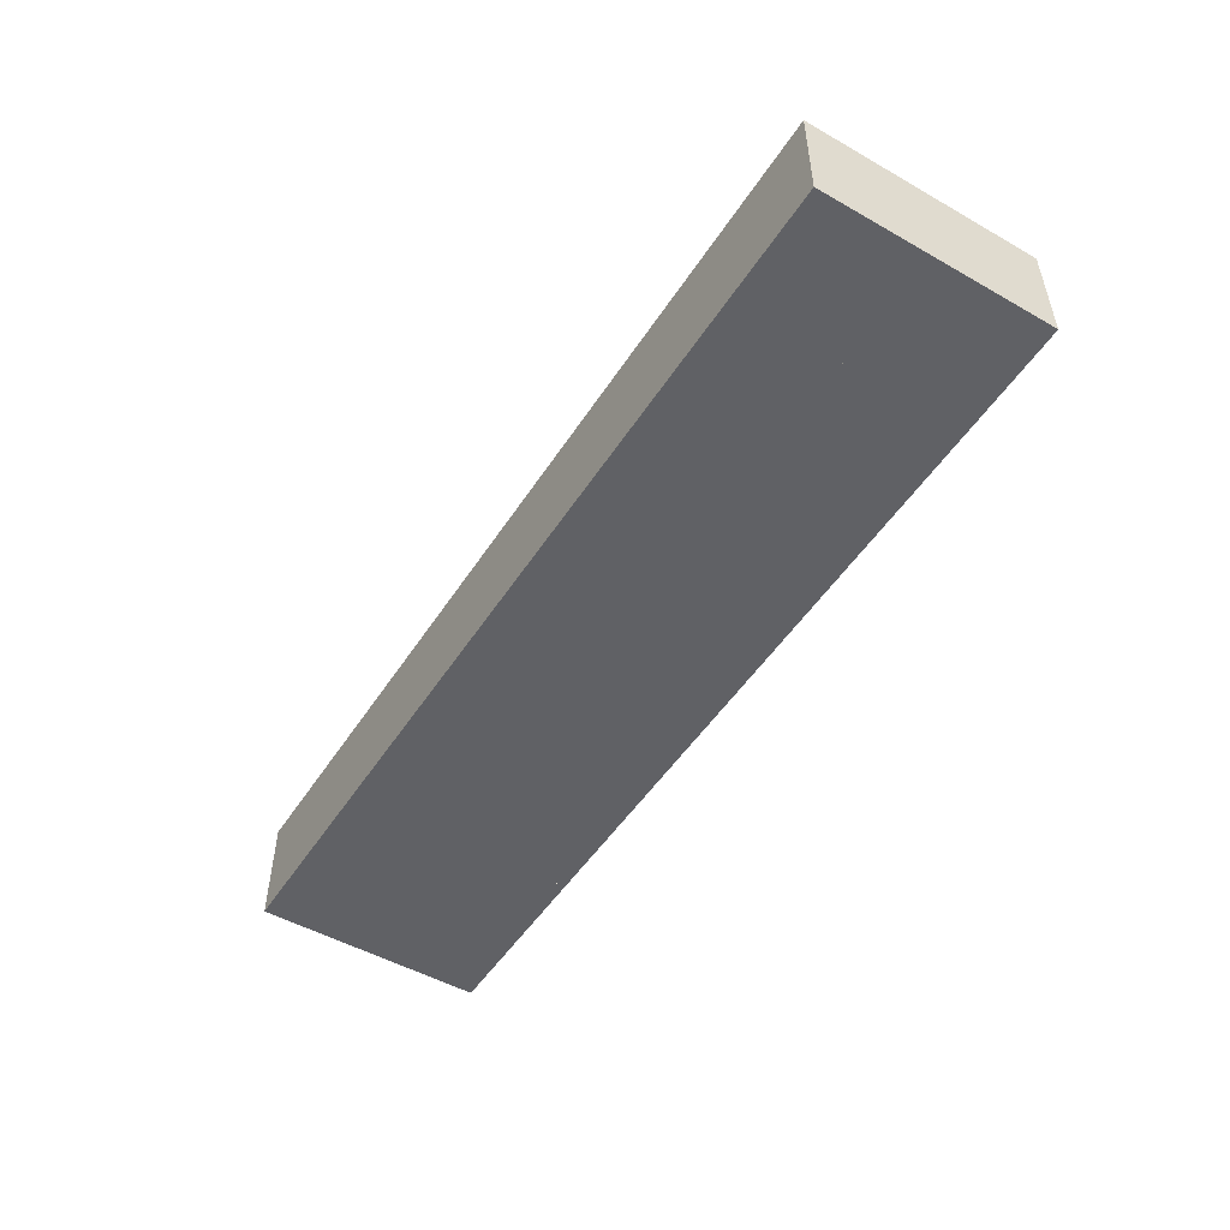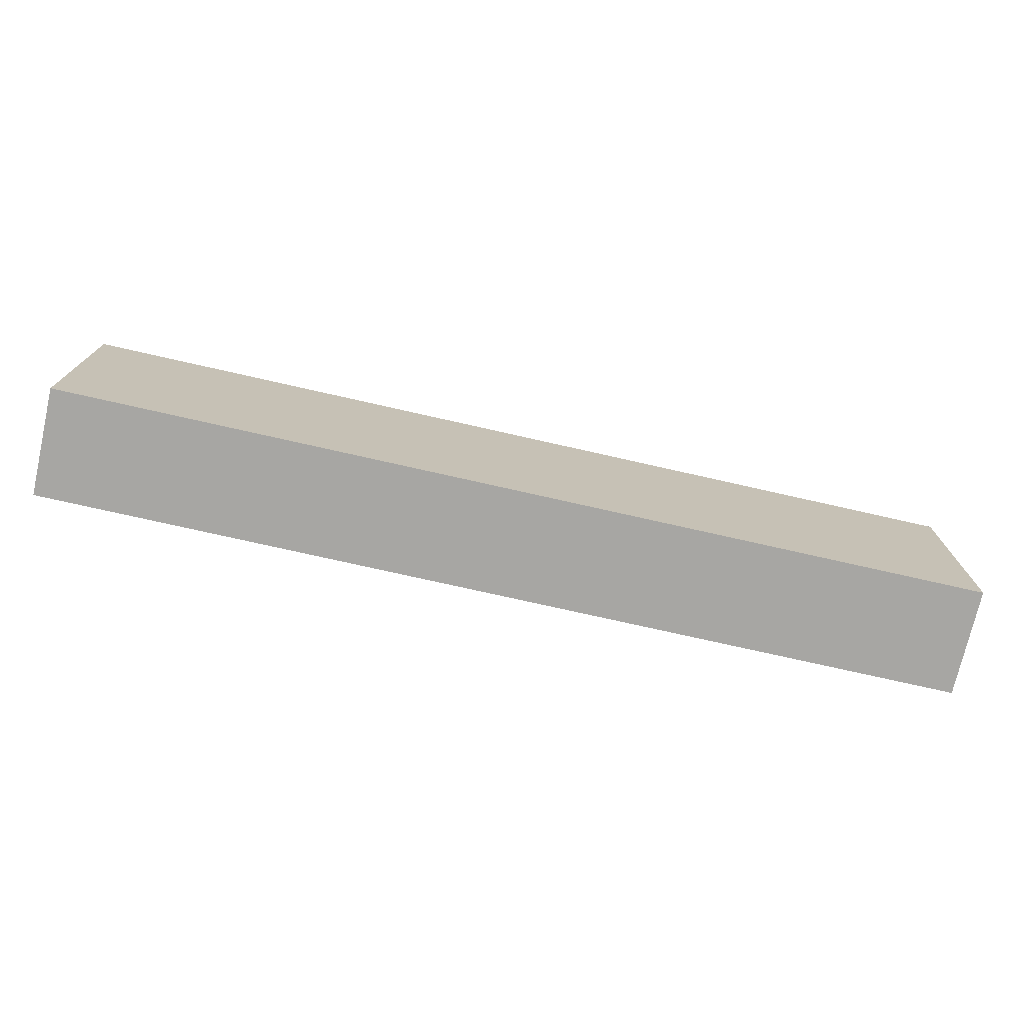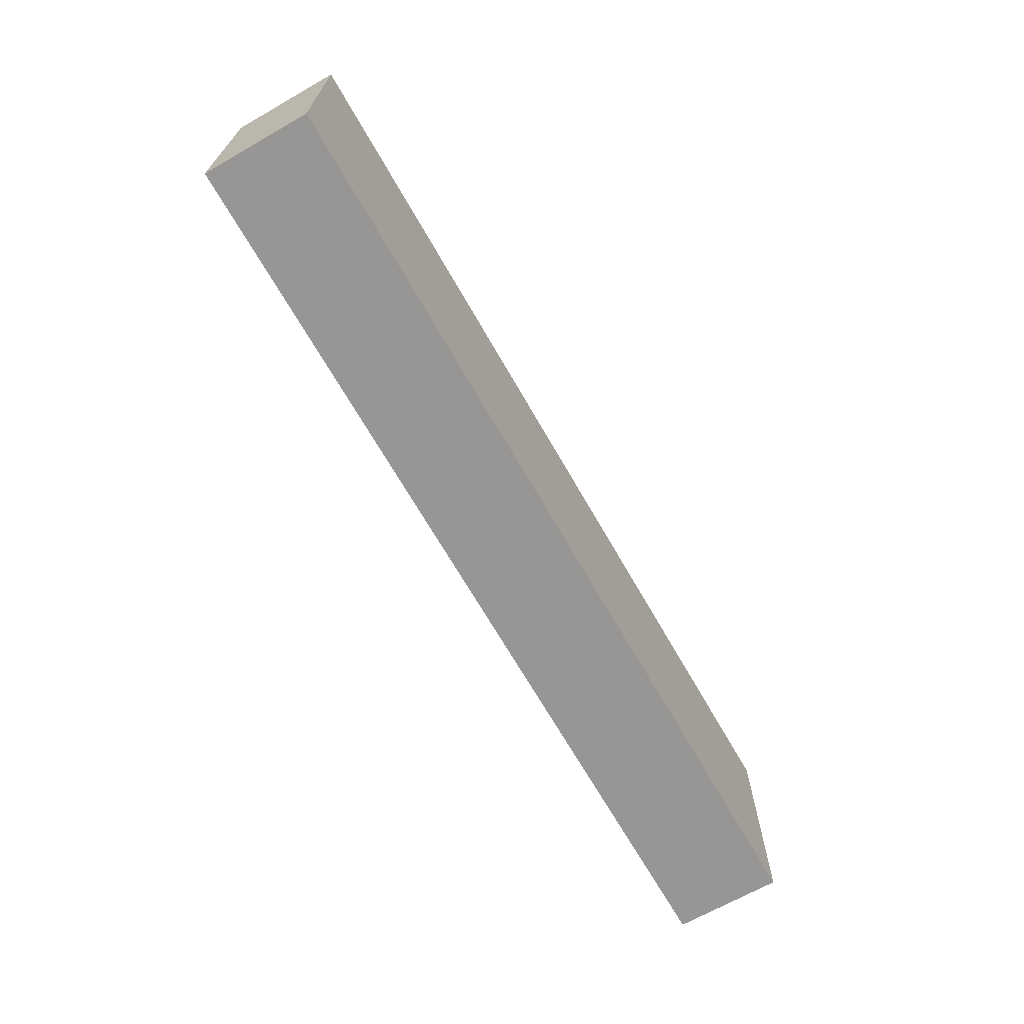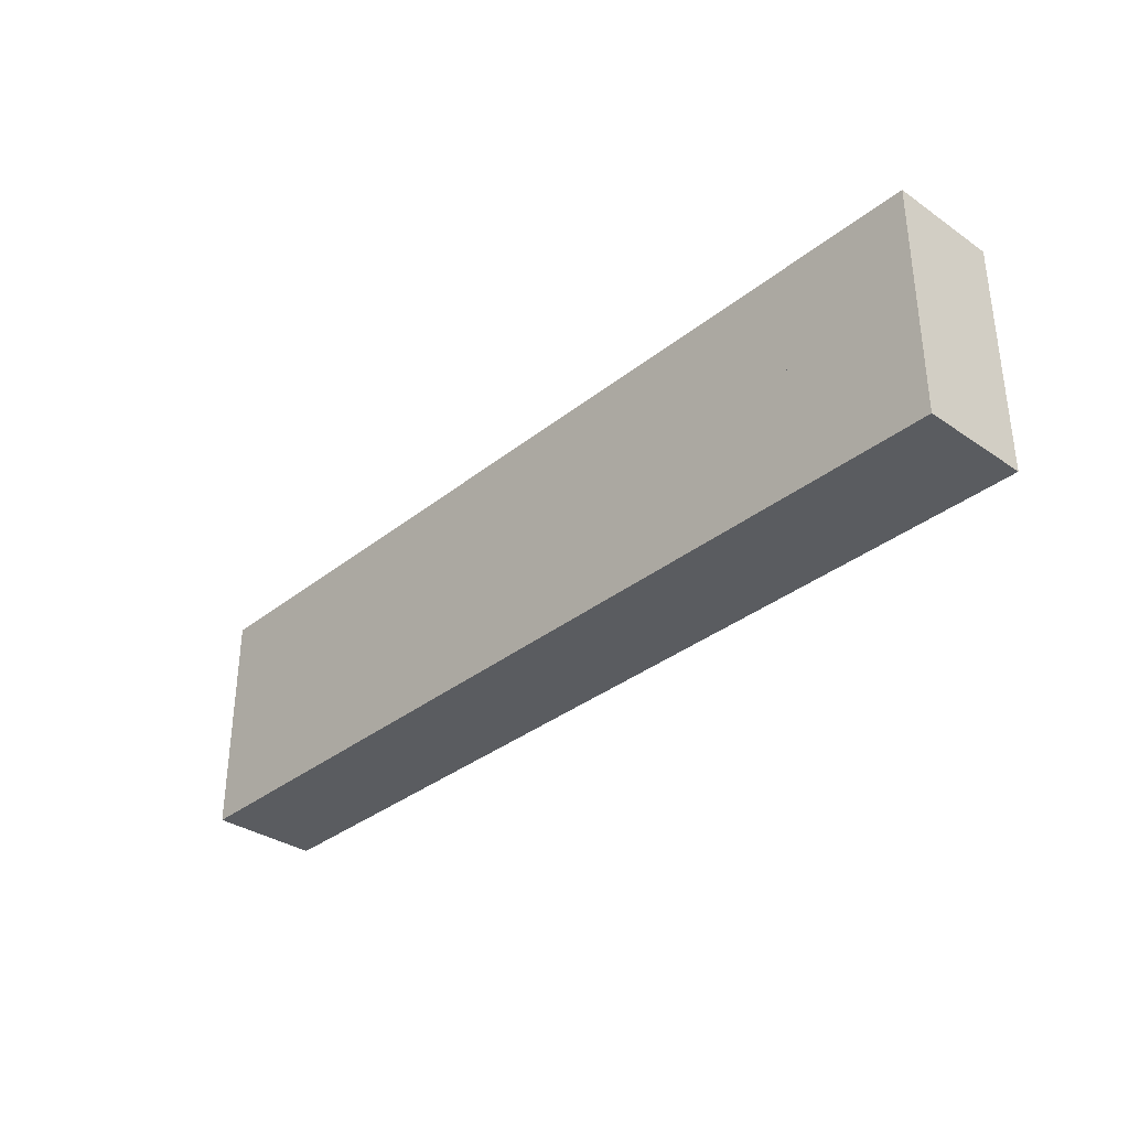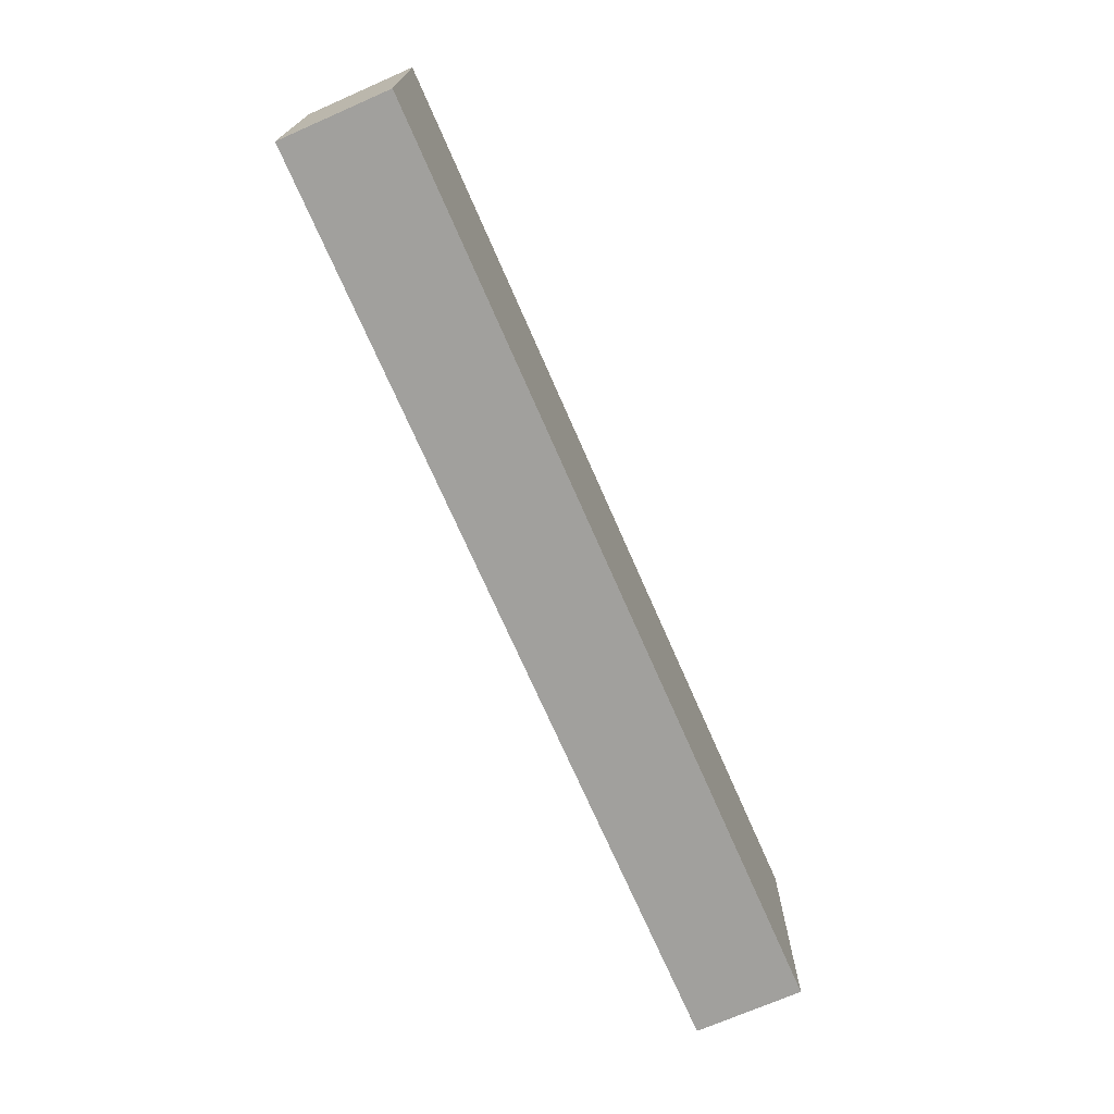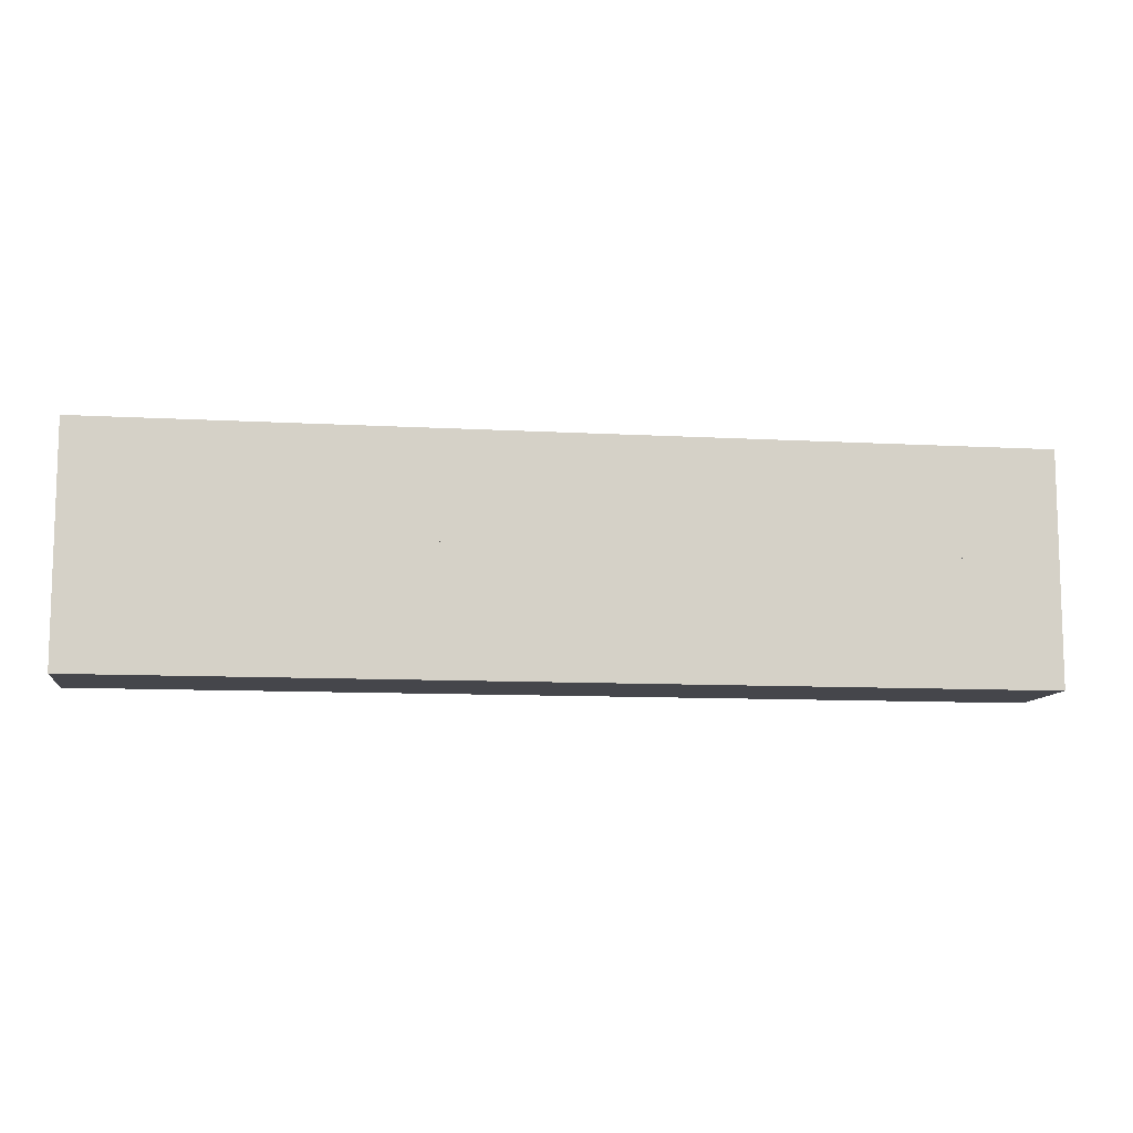
<metadata>
{"format":"obj","ext":"obj","renderer":"f3d","projection":"perspective","resolution":1024,"background":"white","views":[{"elev":-50.3,"azim":-121.9,"up":"+Z"},{"elev":-74.2,"azim":167.2,"up":"+Y"},{"elev":-67.9,"azim":-60.3,"up":"+Y"},{"elev":-33.9,"azim":-132.9,"up":"+Y"},{"elev":-71.7,"azim":113.6,"up":"+Y"},{"elev":-10.1,"azim":-8.2,"up":"+Y"}]}
</metadata>
<code>
v 0.2843 0.005667 -0.035
v 0.2843 0.07567 -0.035
v 0.2743 0.07567 -0.035
v 0.2743 0.005667 -0.035
v 0.2843 0.005667 0.035
v 0.2743 0.005667 0.035
v 0.2743 0.07567 0.035
v 0.2843 0.07567 0.035
v 0.1643 0.005667 -0.035
v 0.2743 0.005667 -0.035
v 0.2743 0.07567 -0.035
v 0.1643 0.07567 -0.035
v 0.1643 0.005667 0.035
v 0.1643 0.07567 0.035
v 0.2743 0.07567 0.035
v 0.2743 0.005667 0.035
v 0.2843 0.005667 -0.035
v 0.1643 0.005667 -0.035
v 0.1643 -0.004333 -0.035
v 0.2843 -0.004333 -0.035
v 0.2843 0.005667 0.035
v 0.2843 -0.004333 0.035
v 0.1643 -0.004333 0.035
v 0.1643 0.005667 0.035
v 0.2843 -0.07433 -0.035
v 0.2843 -0.004333 -0.035
v 0.2743 -0.004333 -0.035
v 0.2743 -0.07433 -0.035
v 0.2843 -0.07433 0.035
v 0.2743 -0.07433 0.035
v 0.2743 -0.004333 0.035
v 0.2843 -0.004333 0.035
v 0.2743 -0.07433 -0.035
v 0.2743 -0.004333 -0.035
v 0.1643 -0.004333 -0.035
v 0.1643 -0.004333 0.035
v 0.2743 -0.004333 0.035
v 0.2743 -0.07433 0.035
v 0.1643 -0.07433 0.035
v 0.1643 -0.07433 -0.035
v -0.09567 -0.07433 -0.035
v 0.1643 -0.07433 -0.035
v 0.1643 -0.004333 -0.035
v -0.09567 -0.004333 -0.035
v -0.09567 -0.07433 0.035
v -0.09567 -0.004333 0.035
v 0.1643 -0.004333 0.035
v 0.1643 -0.07433 0.035
v 0.1643 0.005667 -0.035
v 0.1643 0.07567 -0.035
v 0.1543 0.07567 -0.035
v 0.1543 0.005667 -0.035
v 0.1643 0.005667 0.035
v 0.1543 0.005667 0.035
v 0.1543 0.07567 0.035
v 0.1643 0.07567 0.035
v 0.1743 0.005667 -0.035
v -0.09567 0.005667 -0.035
v -0.09567 -0.004333 -0.035
v 0.1743 -0.004333 -0.035
v 0.1743 0.005667 0.035
v 0.1743 -0.004333 0.035
v -0.09567 -0.004333 0.035
v -0.09567 0.005667 0.035
v 0.1543 0.005667 -0.035
v 0.1543 0.07567 -0.035
v -0.09567 0.07567 -0.035
v -0.09567 0.07567 0.035
v 0.1543 0.07567 0.035
v 0.1543 0.005667 0.035
v -0.09567 0.005667 0.035
v -0.09567 0.005667 -0.035
v -0.3057 0.005667 -0.035
v -0.3057 0.07567 -0.035
v -0.3157 0.07567 -0.035
v -0.3157 0.005667 -0.035
v -0.3057 0.005667 0.035
v -0.3157 0.005667 0.035
v -0.3157 0.07567 0.035
v -0.3057 0.07567 0.035
v -0.3057 0.005667 -0.035
v -0.1057 0.005667 -0.035
v -0.1057 0.07567 -0.035
v -0.3057 0.07567 -0.035
v -0.3057 0.005667 0.035
v -0.3057 0.07567 0.035
v -0.1057 0.07567 0.035
v -0.1057 0.005667 0.035
v -0.09567 0.005667 -0.035
v -0.09567 0.07567 -0.035
v -0.1057 0.07567 -0.035
v -0.1057 0.005667 -0.035
v -0.09567 0.005667 0.035
v -0.1057 0.005667 0.035
v -0.1057 0.07567 0.035
v -0.09567 0.07567 0.035
v -0.09567 0.005667 -0.035
v -0.3157 0.005667 -0.035
v -0.3157 -0.004333 -0.035
v -0.09567 -0.004333 -0.035
v -0.09567 0.005667 0.035
v -0.09567 -0.004333 0.035
v -0.3157 -0.004333 0.035
v -0.3157 0.005667 0.035
v -0.09567 -0.07433 -0.035
v -0.09567 -0.004333 -0.035
v -0.3057 -0.004333 -0.035
v -0.3057 -0.004333 0.035
v -0.09567 -0.004333 0.035
v -0.09567 -0.07433 0.035
v -0.3057 -0.07433 0.035
v -0.3057 -0.07433 -0.035
v -0.3057 -0.07433 -0.035
v -0.3057 -0.004333 -0.035
v -0.3157 -0.004333 -0.035
v -0.3157 -0.07433 -0.035
v -0.3057 -0.07433 0.035
v -0.3157 -0.07433 0.035
v -0.3157 -0.004333 0.035
v -0.3057 -0.004333 0.035
o group2098756869
g mesh2098756869
f 3 2 1
f 4 3 1
f 7 6 5
f 8 7 5
f 8 5 1
f 2 8 1
f 6 7 4
f 6 4 1
f 5 6 1
f 7 8 2
f 3 7 2
f 7 3 4
o group1547201179
g mesh1547201179
f 11 10 9
f 12 11 9
f 15 14 13
f 16 15 13
f 10 16 13
f 15 11 12
f 14 15 12
f 13 14 9
f 15 16 10
f 11 15 10
f 14 12 9
f 13 9 10
o group823642602
g mesh823642602
f 19 18 17
f 20 19 17
f 23 22 21
f 24 23 21
f 24 21 17
f 18 24 17
f 22 23 20
f 21 22 20
f 19 23 24
f 23 19 20
f 24 18 19
f 20 17 21
o group1948337926
g mesh1948337926
f 27 26 25
f 28 27 25
f 31 30 29
f 32 31 29
f 32 29 25
f 26 32 25
f 30 31 28
f 30 28 25
f 29 30 25
f 31 32 26
f 27 31 26
f 31 27 28
o group1138848981
g mesh1138848981
f 35 34 33
f 38 37 36
f 33 38 39
f 36 37 35
f 39 36 40
f 34 38 33
f 36 35 40
f 39 40 33
f 33 40 35
f 36 39 38
f 34 37 38
f 37 34 35
o group505231499
g mesh505231499
f 43 42 41
f 44 43 41
f 47 46 45
f 48 47 45
f 48 45 41
f 42 48 41
f 47 43 44
f 46 47 44
f 46 44 41
f 45 46 41
f 47 48 42
f 43 47 42
o group2068083127
g mesh2068083127
f 51 50 49
f 52 51 49
f 55 54 53
f 56 55 53
f 56 53 49
f 50 56 49
f 54 55 52
f 54 52 49
f 53 54 49
f 55 56 50
f 51 55 50
f 55 51 52
o group914515526
g mesh914515526
f 59 58 57
f 60 59 57
f 63 62 61
f 64 63 61
f 64 61 57
f 58 64 57
f 62 63 60
f 62 60 57
f 61 62 57
f 59 63 64
f 63 59 60
f 64 58 59
o group534291549
g mesh534291549
f 67 66 65
f 70 69 68
f 65 70 71
f 69 66 67
f 68 69 67
f 71 68 72
f 69 70 65
f 66 69 65
f 68 67 72
f 65 72 67
f 71 72 65
f 68 71 70
o group1607612537
g mesh1607612537
f 75 74 73
f 76 75 73
f 79 78 77
f 80 79 77
f 80 77 73
f 74 80 73
f 78 79 76
f 78 76 73
f 77 78 73
f 79 80 74
f 75 79 74
f 79 75 76
o group830981041
g mesh830981041
f 83 82 81
f 84 83 81
f 87 86 85
f 88 87 85
f 82 88 85
f 87 83 84
f 86 87 84
f 85 86 81
f 87 88 82
f 83 87 82
f 86 84 81
f 85 81 82
o group1060422615
g mesh1060422615
f 91 90 89
f 92 91 89
f 95 94 93
f 96 95 93
f 96 93 89
f 90 96 89
f 94 95 92
f 94 92 89
f 93 94 89
f 95 96 90
f 91 95 90
f 95 91 92
o group1903197938
g mesh1903197938
f 99 98 97
f 100 99 97
f 103 102 101
f 104 103 101
f 104 101 97
f 98 104 97
f 102 103 100
f 102 100 97
f 101 102 97
f 99 103 104
f 103 99 100
f 104 98 99
o group1699511663
g mesh1699511663
f 107 106 105
f 110 109 108
f 105 110 111
f 109 106 107
f 108 109 107
f 111 108 112
f 109 110 105
f 106 109 105
f 108 107 112
f 105 112 107
f 111 112 105
f 108 111 110
o group1046170551
g mesh1046170551
f 115 114 113
f 116 115 113
f 119 118 117
f 120 119 117
f 120 117 113
f 114 120 113
f 118 119 116
f 118 116 113
f 117 118 113
f 119 120 114
f 115 119 114
f 119 115 116

</code>
